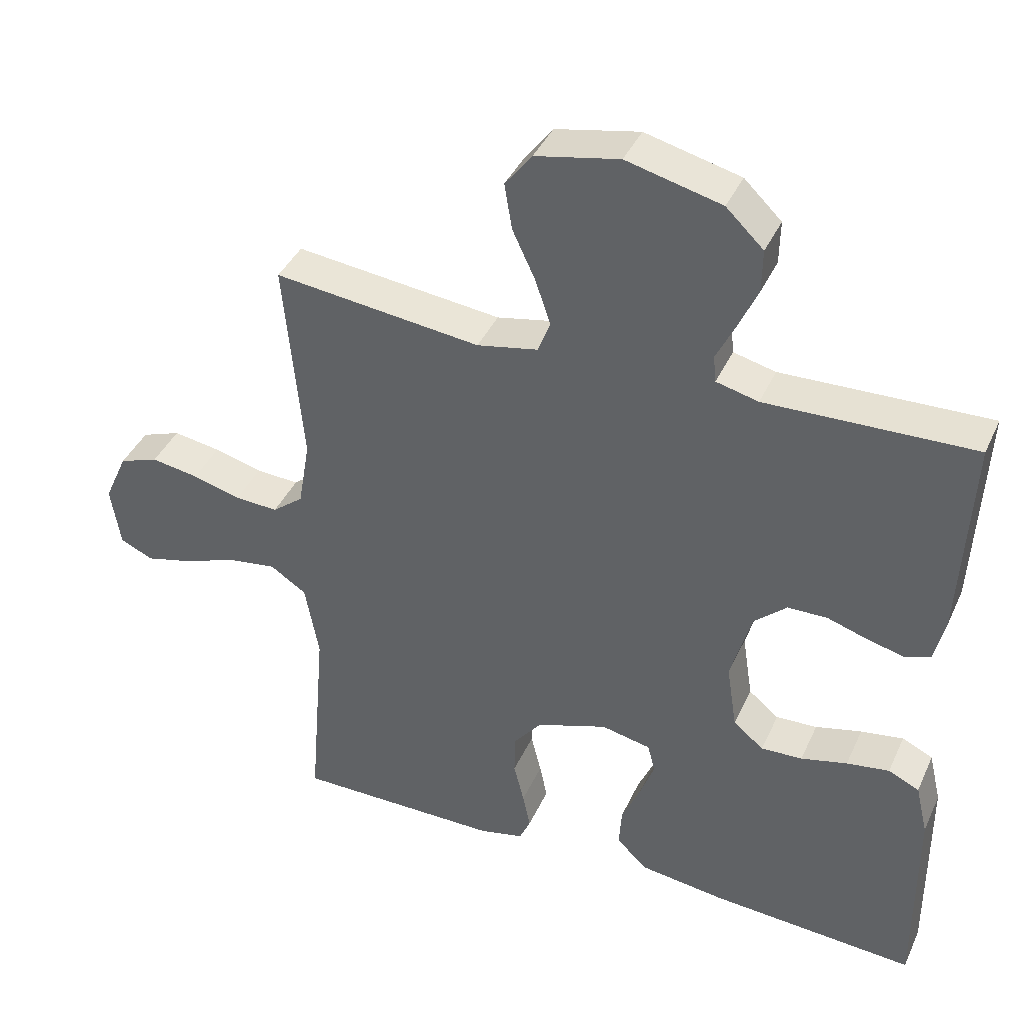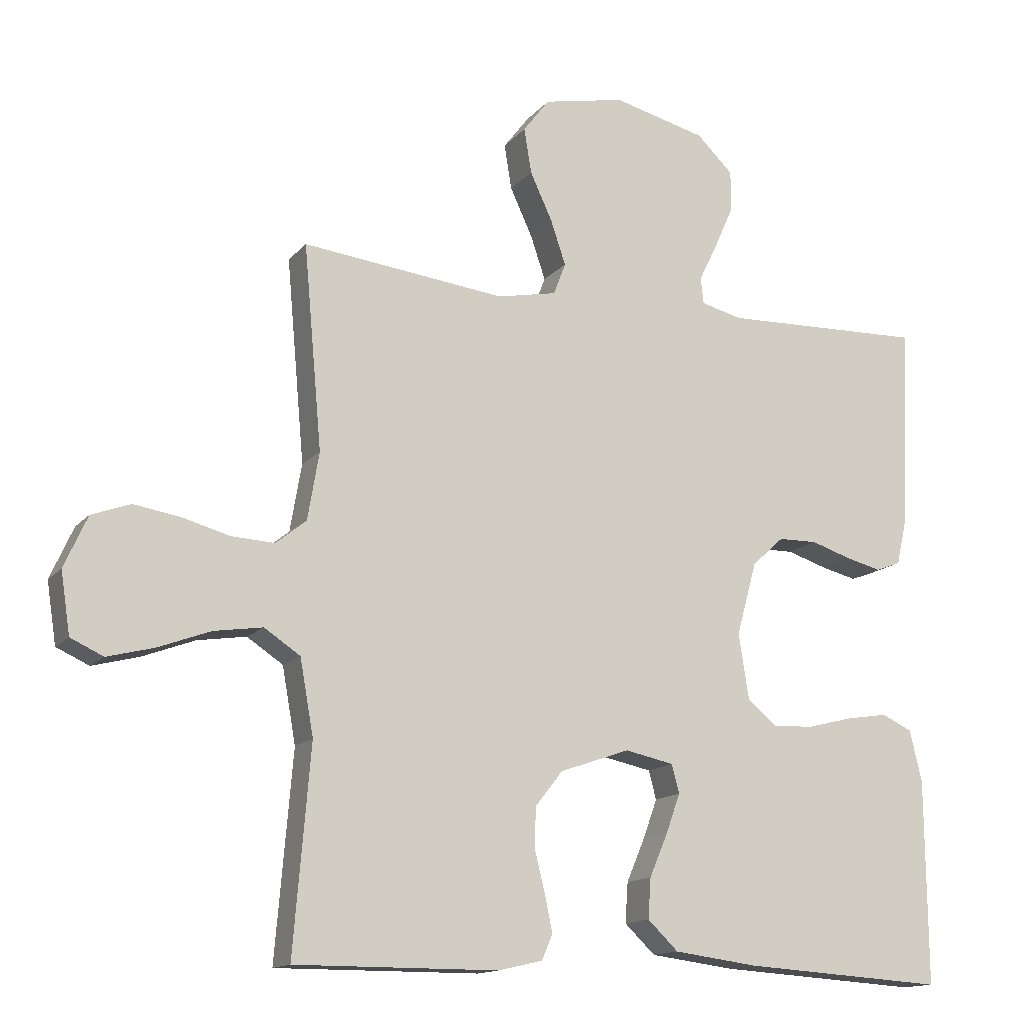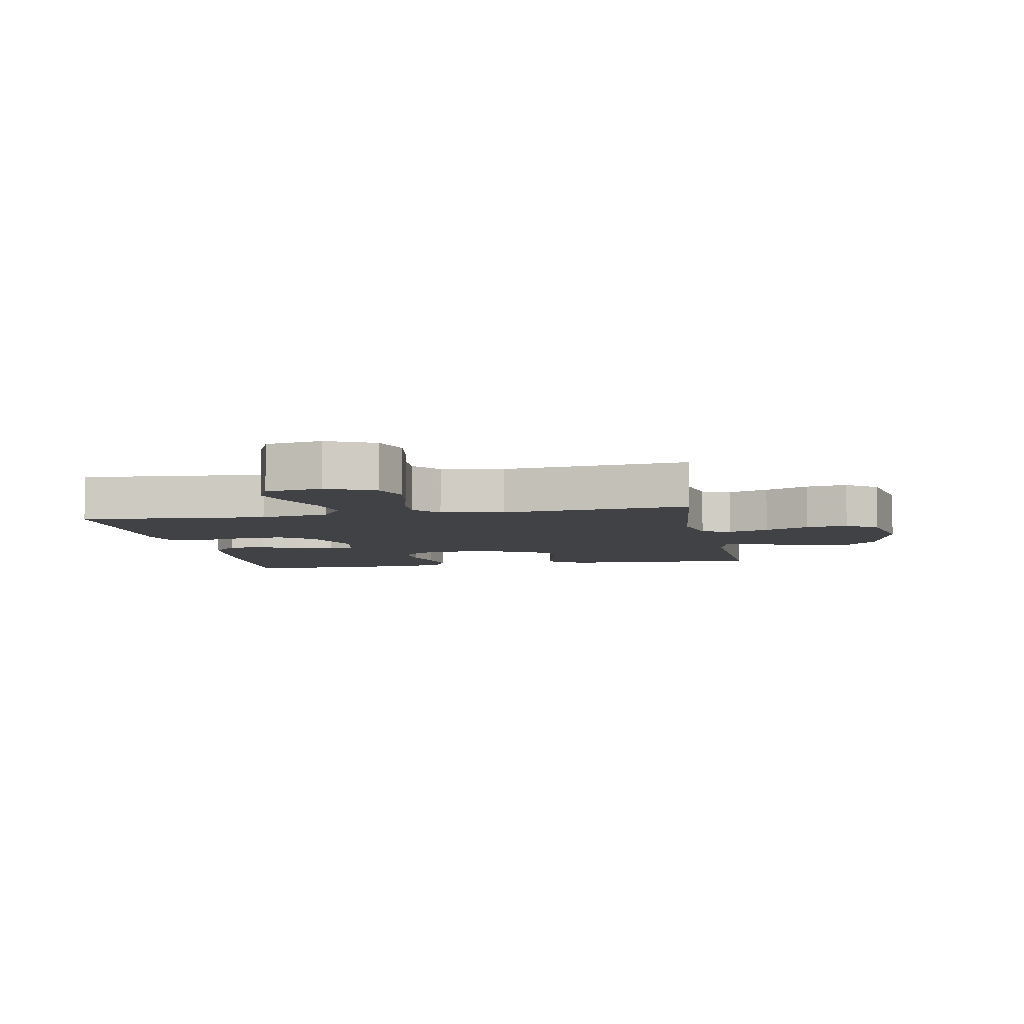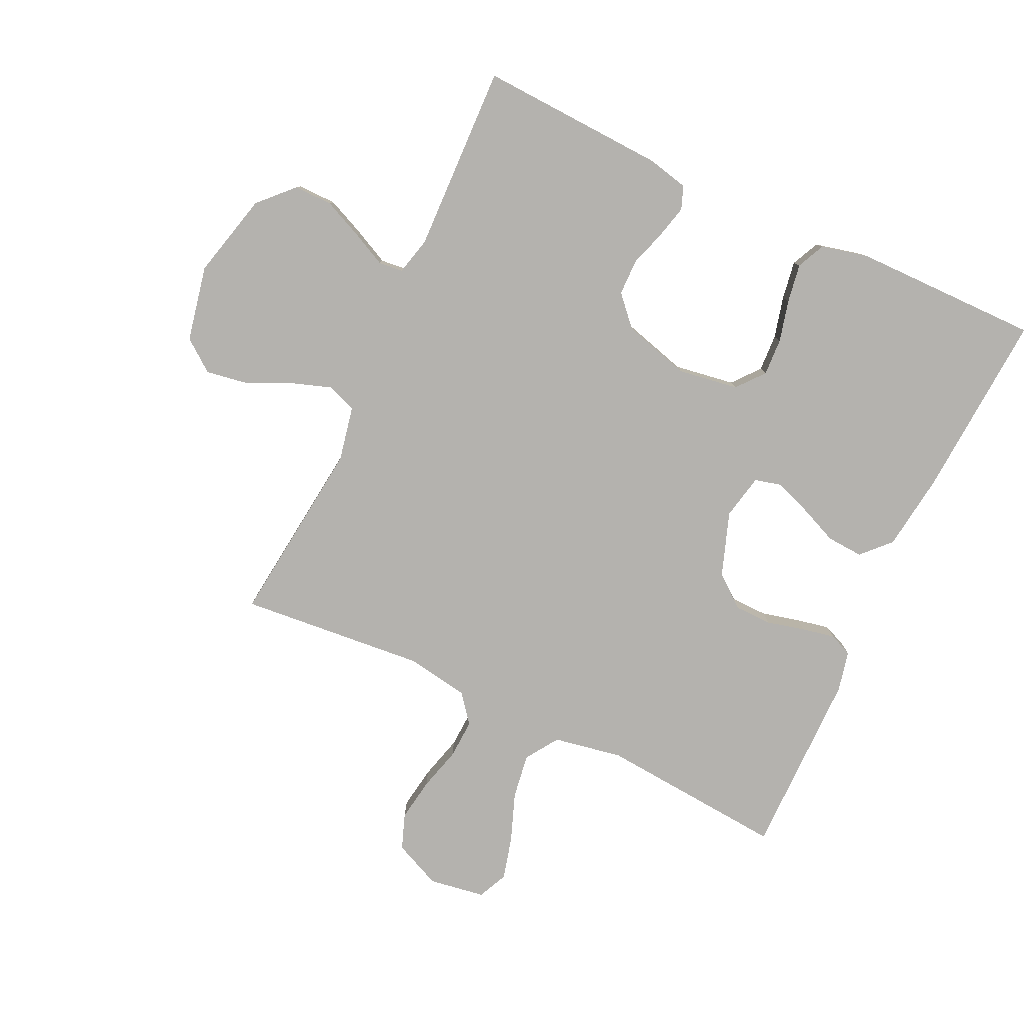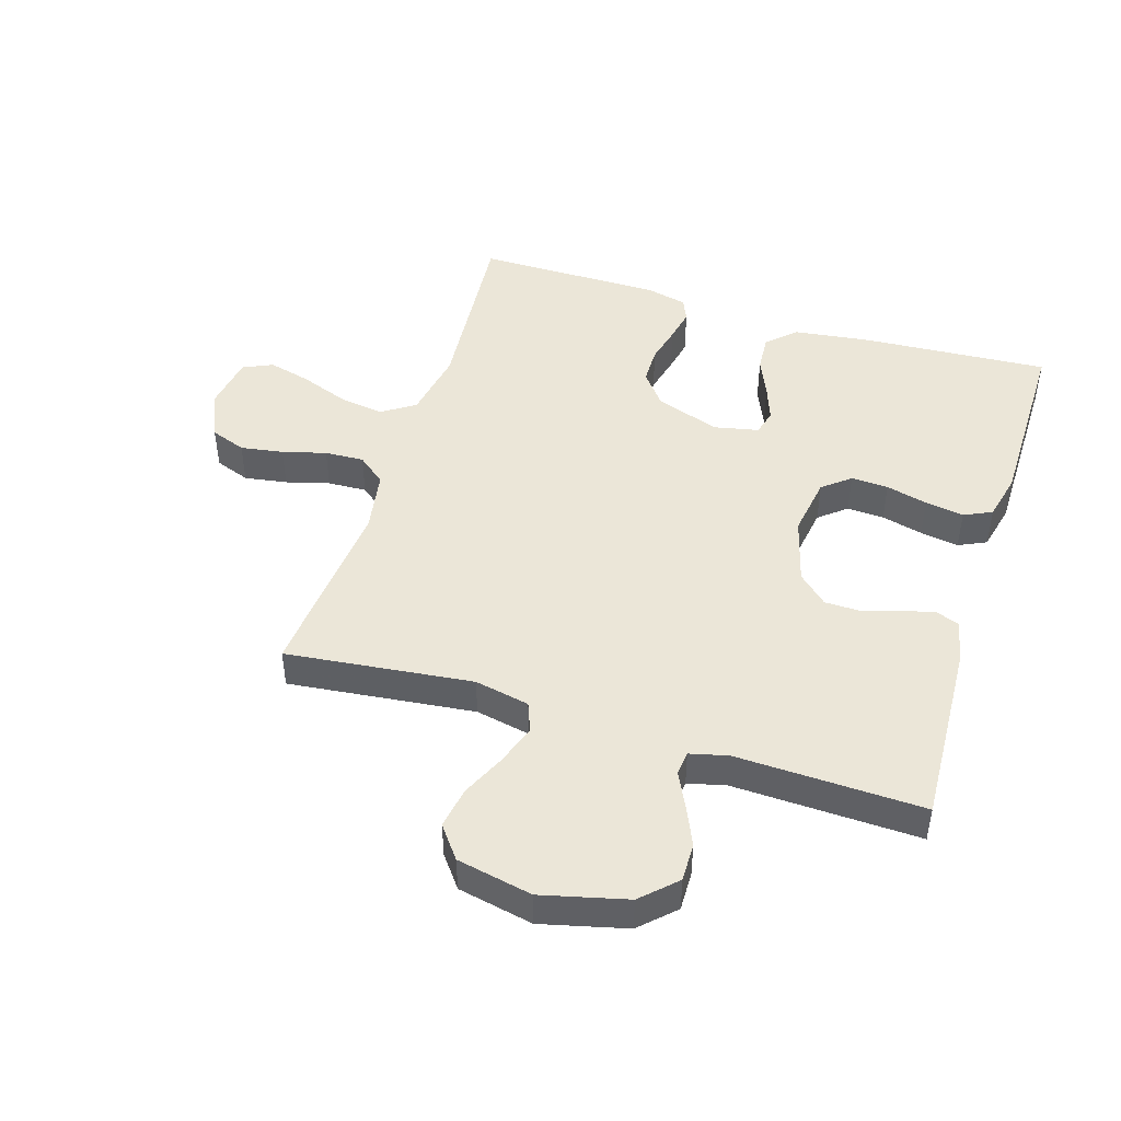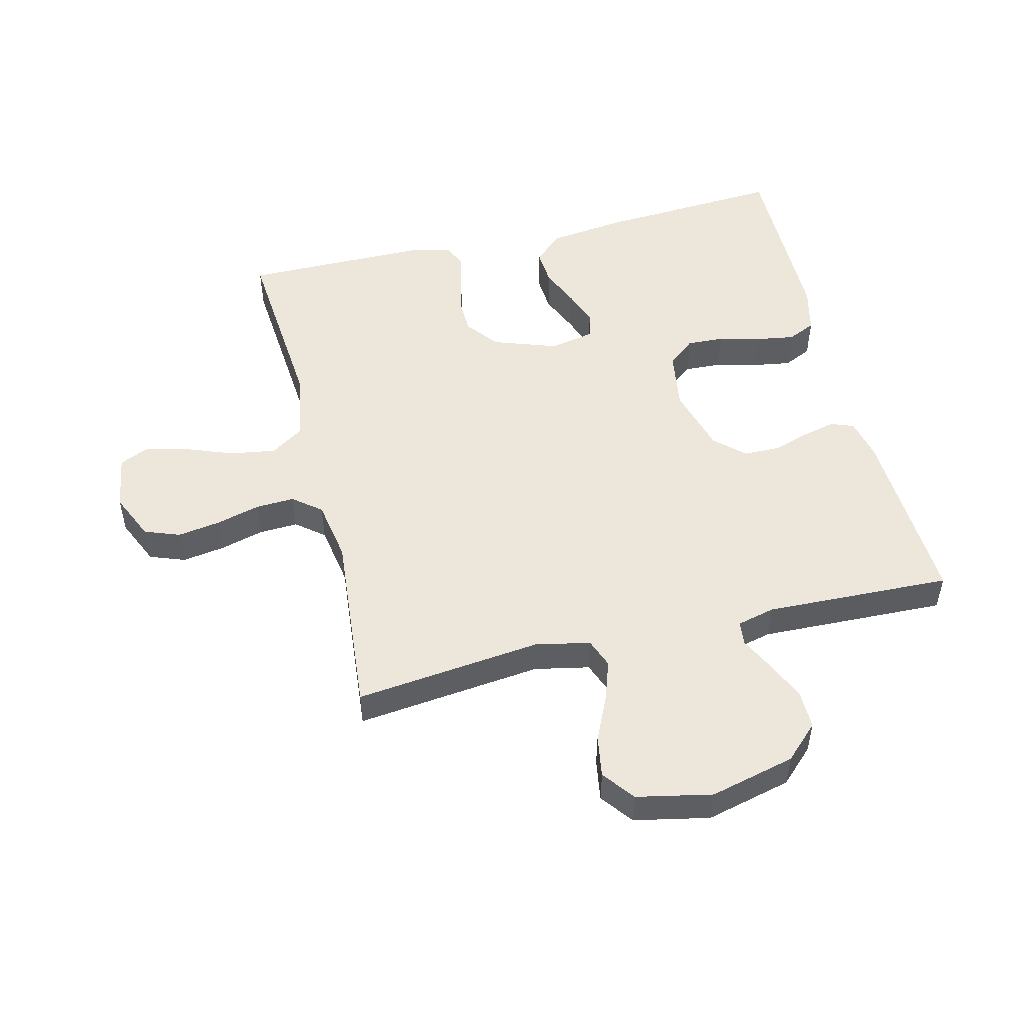
<metadata>
{"format":"obj","ext":"obj","renderer":"f3d","projection":"perspective","resolution":1024,"background":"white","views":[{"elev":40.2,"azim":23.0,"up":"+Z"},{"elev":-14.2,"azim":-24.9,"up":"+Z"},{"elev":-6.3,"azim":-79.3,"up":"+Y"},{"elev":-79.8,"azim":64.8,"up":"+Y"},{"elev":46.2,"azim":17.3,"up":"+Y"},{"elev":50.6,"azim":-13.7,"up":"+Y"}]}
</metadata>
<code>
v -0.5 0.07 0.5
v -0.2 0.07 0.466
v -0.112 0.07 0.484
v -0.094 0.07 0.531
v -0.116 0.07 0.596
v -0.149 0.07 0.667
v -0.16 0.07 0.734
v -0.121 0.07 0.785
v 0 0.07 0.81
v 0.137 0.07 0.776
v 0.191 0.07 0.724
v 0.19 0.07 0.662
v 0.162 0.07 0.599
v 0.135 0.07 0.544
v 0.139 0.07 0.505
v 0.2 0.07 0.49
v 0.5 0.07 0.5
v 0.486 0.07 0.2
v 0.471 0.07 0.134
v 0.434 0.07 0.12
v 0.381 0.07 0.133
v 0.322 0.07 0.152
v 0.264 0.07 0.151
v 0.217 0.07 0.108
v 0.187 0.07 0
v 0.202 0.07 -0.097
v 0.246 0.07 -0.133
v 0.306 0.07 -0.13
v 0.373 0.07 -0.113
v 0.435 0.07 -0.103
v 0.48 0.07 -0.124
v 0.498 0.07 -0.2
v 0.5 0.07 -0.5
v 0.2 0.07 -0.481
v 0.076 0.07 -0.465
v 0.031 0.07 -0.422
v 0.035 0.07 -0.363
v 0.062 0.07 -0.3
v 0.083 0.07 -0.242
v 0.072 0.07 -0.2
v 0 0.07 -0.185
v -0.103 0.07 -0.221
v -0.144 0.07 -0.273
v -0.145 0.07 -0.333
v -0.13 0.07 -0.394
v -0.119 0.07 -0.447
v -0.135 0.07 -0.484
v -0.2 0.07 -0.499
v -0.5 0.07 -0.5
v -0.475 0.07 -0.2
v -0.495 0.07 -0.089
v -0.548 0.07 -0.054
v -0.62 0.07 -0.065
v -0.697 0.07 -0.094
v -0.766 0.07 -0.112
v -0.814 0.07 -0.09
v -0.828 0.07 0
v -0.794 0.07 0.076
v -0.737 0.07 0.097
v -0.668 0.07 0.086
v -0.598 0.07 0.067
v -0.535 0.07 0.064
v -0.49 0.07 0.1
v -0.473 0.07 0.2
v -0.5 0 0.5
v -0.2 0 0.466
v -0.112 0 0.484
v -0.094 0 0.531
v -0.116 0 0.596
v -0.149 0 0.667
v -0.16 0 0.734
v -0.121 0 0.785
v 0 0 0.81
v 0.137 0 0.776
v 0.191 0 0.724
v 0.19 0 0.662
v 0.162 0 0.599
v 0.135 0 0.544
v 0.139 0 0.505
v 0.2 0 0.49
v 0.5 0 0.5
v 0.486 0 0.2
v 0.471 0 0.134
v 0.434 0 0.12
v 0.381 0 0.133
v 0.322 0 0.152
v 0.264 0 0.151
v 0.217 0 0.108
v 0.187 0 0
v 0.202 0 -0.097
v 0.246 0 -0.133
v 0.306 0 -0.13
v 0.373 0 -0.113
v 0.435 0 -0.103
v 0.48 0 -0.124
v 0.498 0 -0.2
v 0.5 0 -0.5
v 0.2 0 -0.481
v 0.076 0 -0.465
v 0.031 0 -0.422
v 0.035 0 -0.363
v 0.062 0 -0.3
v 0.083 0 -0.242
v 0.072 0 -0.2
v 0 0 -0.185
v -0.103 0 -0.221
v -0.144 0 -0.273
v -0.145 0 -0.333
v -0.13 0 -0.394
v -0.119 0 -0.447
v -0.135 0 -0.484
v -0.2 0 -0.499
v -0.5 0 -0.5
v -0.475 0 -0.2
v -0.495 0 -0.089
v -0.548 0 -0.054
v -0.62 0 -0.065
v -0.697 0 -0.094
v -0.766 0 -0.112
v -0.814 0 -0.09
v -0.828 0 0
v -0.794 0 0.076
v -0.737 0 0.097
v -0.668 0 0.086
v -0.598 0 0.067
v -0.535 0 0.064
v -0.49 0 0.1
v -0.473 0 0.2
f 59 60 61
f 58 59 61
f 57 58 61
f 56 57 61
f 55 56 61
f 54 55 61
f 53 54 61
f 52 53 61 62
f 51 52 62 63
f 48 49 50
f 47 48 50
f 46 47 50
f 45 46 50
f 44 45 50
f 51 63 64
f 50 51 64
f 44 50 64
f 43 44 64
f 36 37 38
f 35 36 38
f 34 35 38
f 33 34 38
f 32 33 38
f 31 32 38
f 30 31 38
f 29 30 38
f 28 29 38
f 27 28 38 39
f 26 27 39 40
f 20 21 22
f 19 20 22
f 18 19 22
f 17 18 22
f 16 17 22
f 15 16 22 23
f 12 13 14
f 11 12 14
f 10 11 14
f 9 10 14
f 8 9 14
f 7 8 14
f 6 7 14
f 5 6 14
f 4 5 14 15
f 15 23 24
f 4 15 24
f 3 4 24
f 64 1 2
f 43 64 2
f 42 43 2
f 25 26 40 41
f 25 41 42
f 24 25 42
f 3 24 42
f 2 3 42
f 125 124 123
f 125 123 122
f 125 122 121
f 125 121 120
f 125 120 119
f 125 119 118
f 125 118 117
f 126 125 117 116
f 127 126 116 115
f 114 113 112
f 114 112 111
f 114 111 110
f 114 110 109
f 114 109 108
f 128 127 115
f 128 115 114
f 128 114 108
f 128 108 107
f 102 101 100
f 102 100 99
f 102 99 98
f 102 98 97
f 102 97 96
f 102 96 95
f 102 95 94
f 102 94 93
f 102 93 92
f 103 102 92 91
f 104 103 91 90
f 86 85 84
f 86 84 83
f 86 83 82
f 86 82 81
f 86 81 80
f 87 86 80 79
f 78 77 76
f 78 76 75
f 78 75 74
f 78 74 73
f 78 73 72
f 78 72 71
f 78 71 70
f 78 70 69
f 79 78 69 68
f 88 87 79
f 88 79 68
f 88 68 67
f 66 65 128
f 66 128 107
f 66 107 106
f 105 104 90 89
f 106 105 89
f 106 89 88
f 106 88 67
f 106 67 66
f 1 65 66 2
f 2 66 67 3
f 3 67 68 4
f 4 68 69 5
f 5 69 70 6
f 6 70 71 7
f 7 71 72 8
f 8 72 73 9
f 9 73 74 10
f 10 74 75 11
f 11 75 76 12
f 12 76 77 13
f 13 77 78 14
f 14 78 79 15
f 15 79 80 16
f 16 80 81 17
f 17 81 82 18
f 18 82 83 19
f 19 83 84 20
f 20 84 85 21
f 21 85 86 22
f 22 86 87 23
f 23 87 88 24
f 24 88 89 25
f 25 89 90 26
f 26 90 91 27
f 27 91 92 28
f 28 92 93 29
f 29 93 94 30
f 30 94 95 31
f 31 95 96 32
f 32 96 97 33
f 33 97 98 34
f 34 98 99 35
f 35 99 100 36
f 36 100 101 37
f 37 101 102 38
f 38 102 103 39
f 39 103 104 40
f 40 104 105 41
f 41 105 106 42
f 42 106 107 43
f 43 107 108 44
f 44 108 109 45
f 45 109 110 46
f 46 110 111 47
f 47 111 112 48
f 48 112 113 49
f 49 113 114 50
f 50 114 115 51
f 51 115 116 52
f 52 116 117 53
f 53 117 118 54
f 54 118 119 55
f 55 119 120 56
f 56 120 121 57
f 57 121 122 58
f 58 122 123 59
f 59 123 124 60
f 60 124 125 61
f 61 125 126 62
f 62 126 127 63
f 63 127 128 64
f 64 128 65 1

</code>
